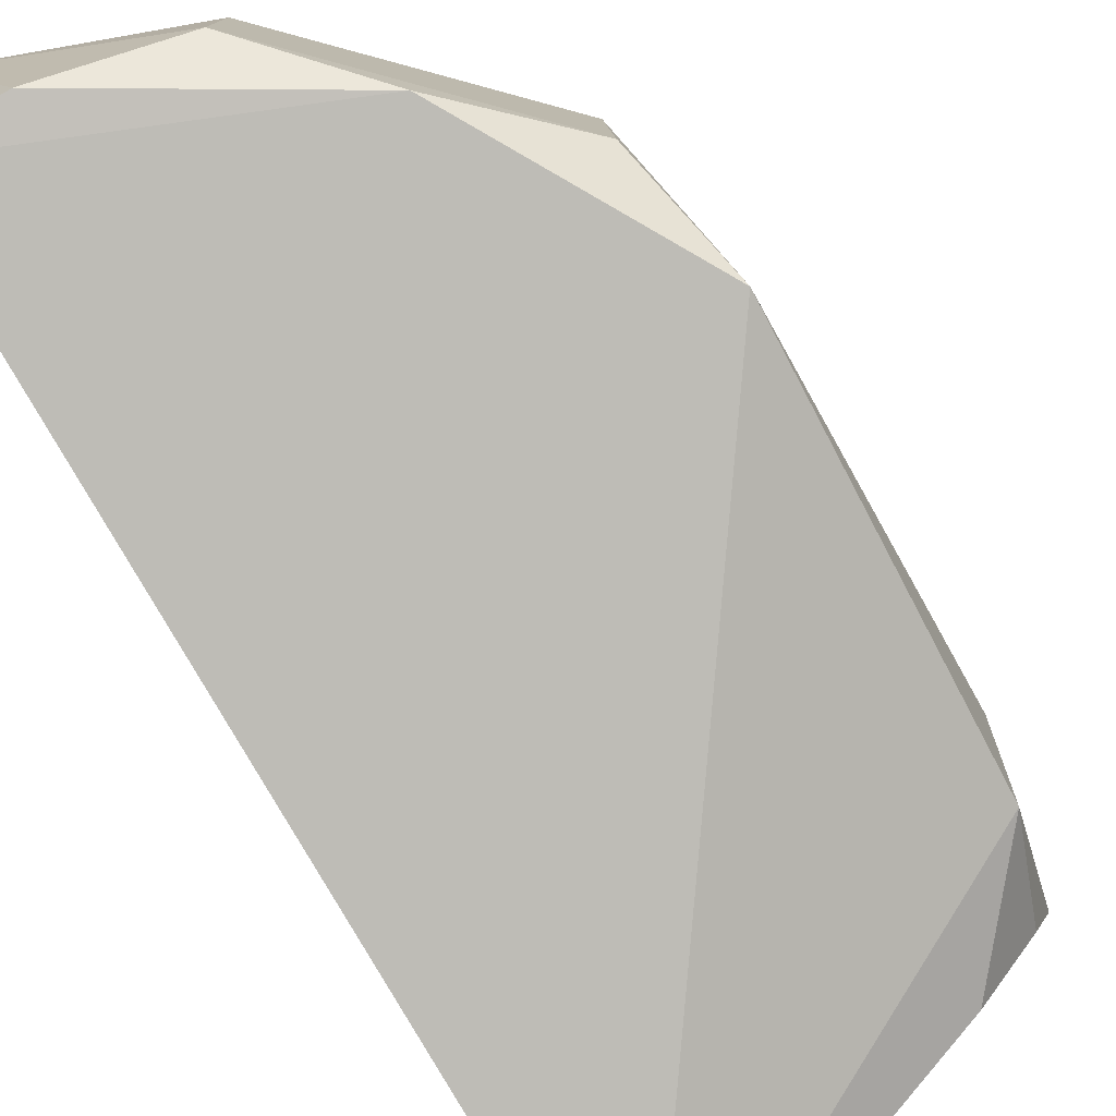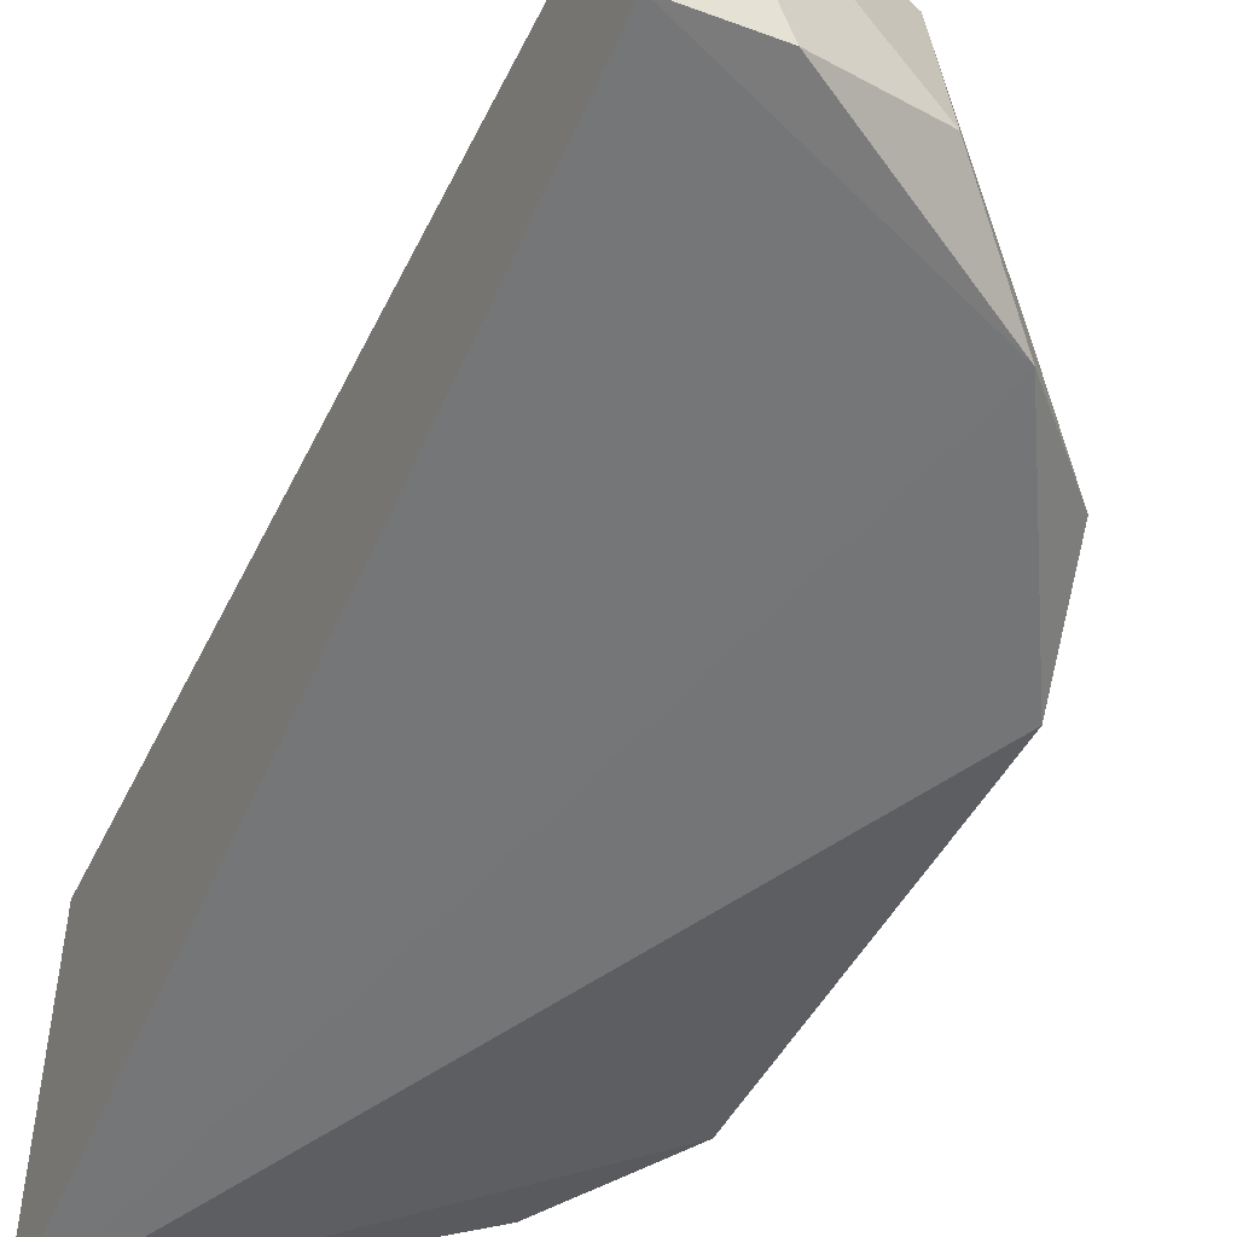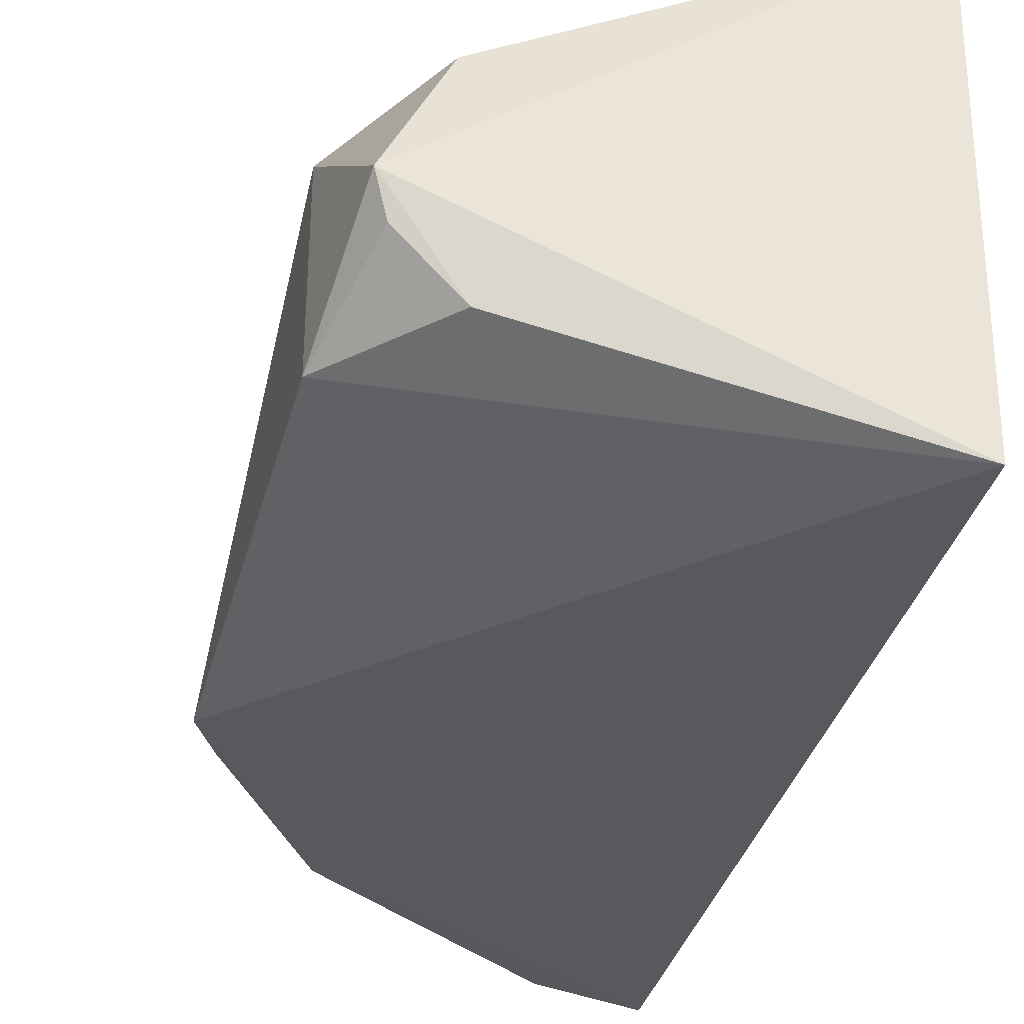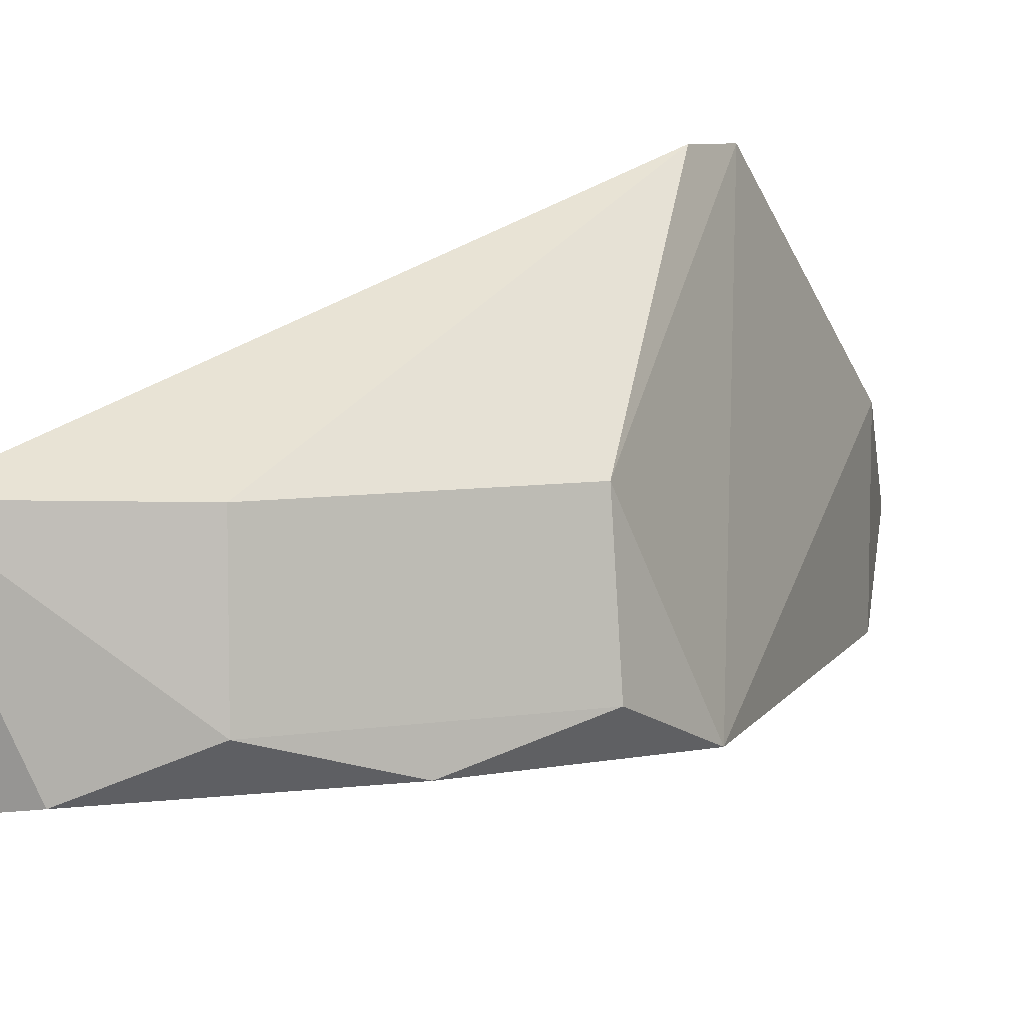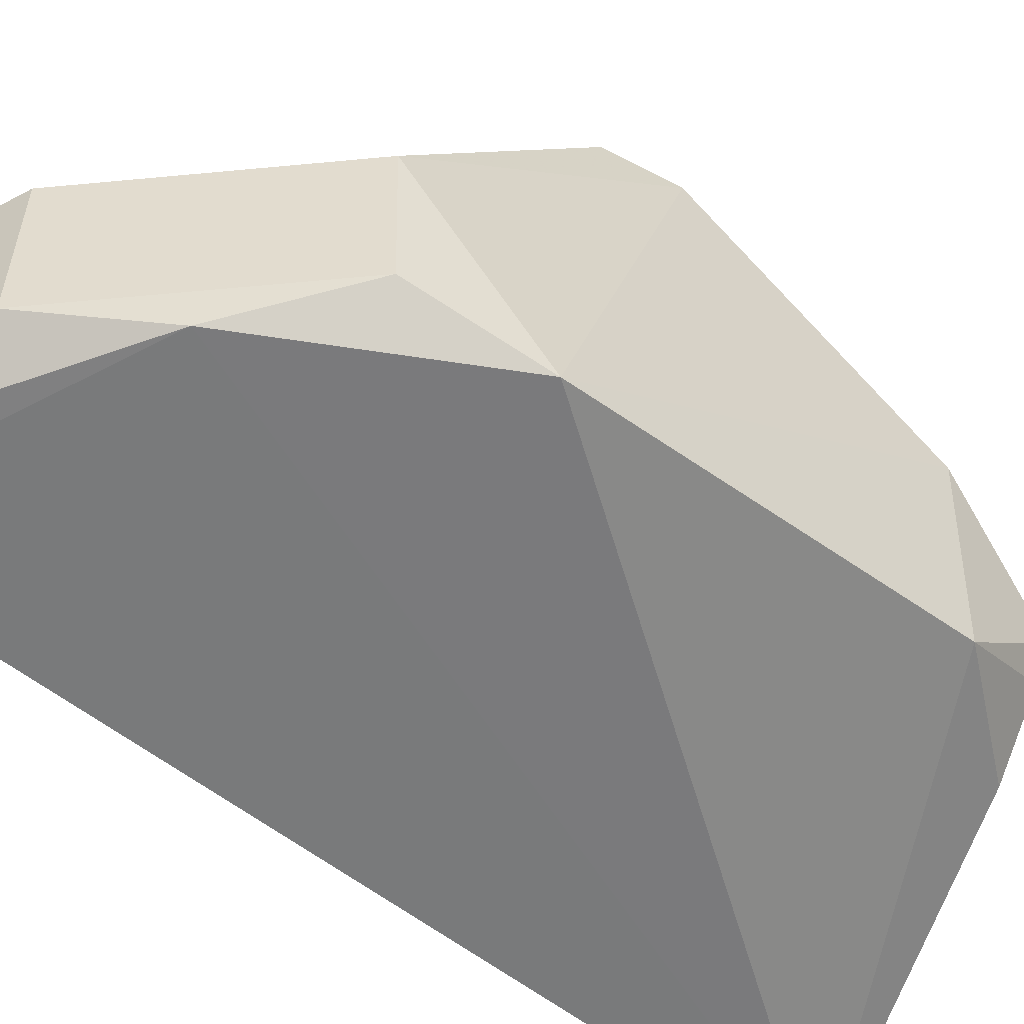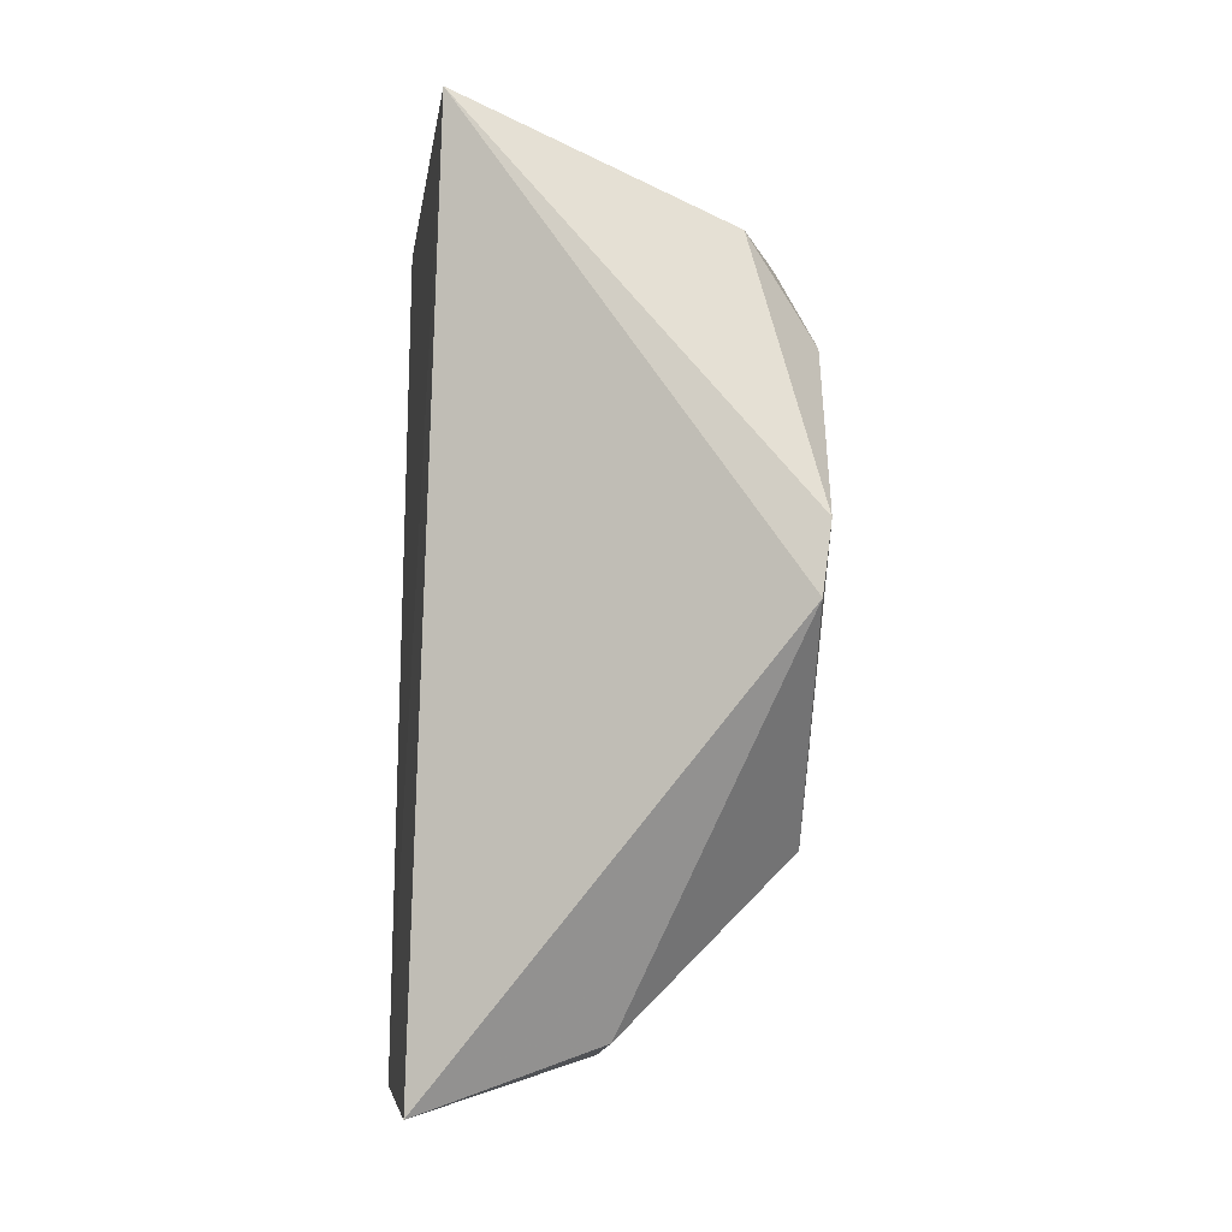
<metadata>
{"format":"obj","ext":"obj","renderer":"f3d","projection":"perspective","resolution":1024,"background":"white","views":[{"elev":-73.4,"azim":29.7,"up":"+Z"},{"elev":-52.6,"azim":-25.9,"up":"+Z"},{"elev":-37.3,"azim":167.5,"up":"+Z"},{"elev":8.4,"azim":22.9,"up":"+Z"},{"elev":-46.9,"azim":51.3,"up":"+Z"},{"elev":-10.2,"azim":-8.3,"up":"+Y"}]}
</metadata>
<code>
v 0.009904 -0.06192 0.1831
v 0.05874 -0.01985 0.1603
v 0.05114 -0.008198 0.2077
v 0.01201 0.05219 0.1925
v 0.01142 0.04846 0.1439
v 0.05429 0.03945 0.1715
v 0.05383 -0.0325 0.183
v 0.00941 -0.05879 0.1586
v 0.05701 0.02623 0.1831
v 0.05701 0.02623 0.1615
v 0.05234 0.0004952 0.2075
v 0.0325 -0.05383 0.183
v 0.04434 -0.04434 0.1615
v 0.04828 0.04039 0.1831
v 0.0468 0.03891 0.1596
v 0.03321 -0.05522 0.1659
v 0.05522 -0.03321 0.1659
v 0.05297 0.03848 0.167
v 0.01985 -0.05874 0.1603
f 1 3 4
f 6 5 4
f 8 1 4
f 8 4 5
f 10 2 5
f 10 9 2
f 10 6 9
f 11 7 2
f 11 3 7
f 11 2 9
f 11 4 3
f 12 7 3
f 12 3 1
f 13 8 5
f 13 5 2
f 14 9 6
f 14 6 4
f 14 11 9
f 14 4 11
f 15 10 5
f 15 5 6
f 16 12 1
f 17 13 2
f 17 2 7
f 17 16 13
f 17 7 12
f 17 12 16
f 18 15 6
f 18 6 10
f 18 10 15
f 19 16 1
f 19 1 8
f 19 8 13
f 19 13 16

</code>
